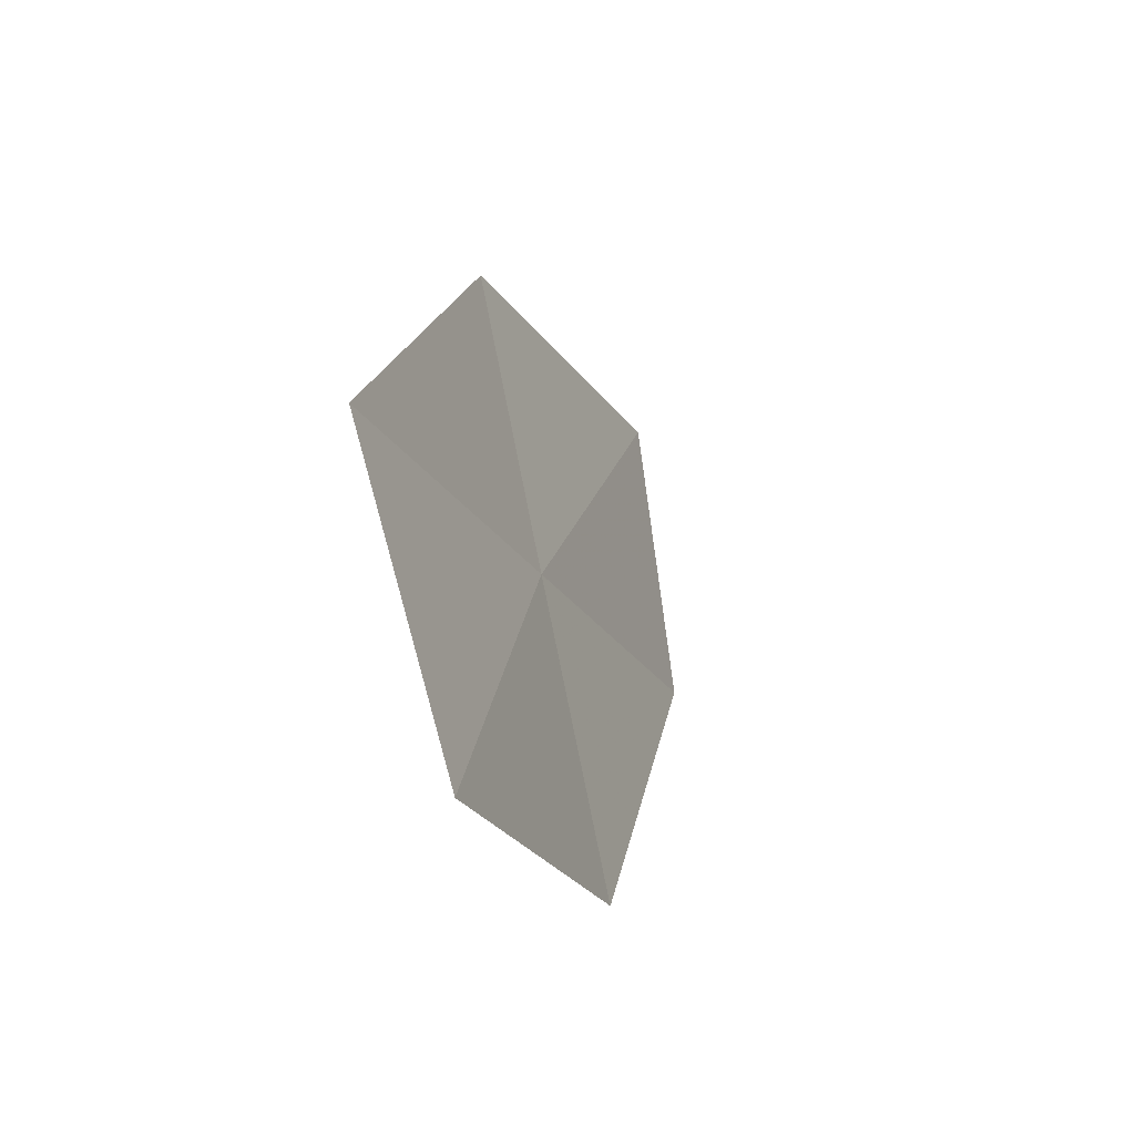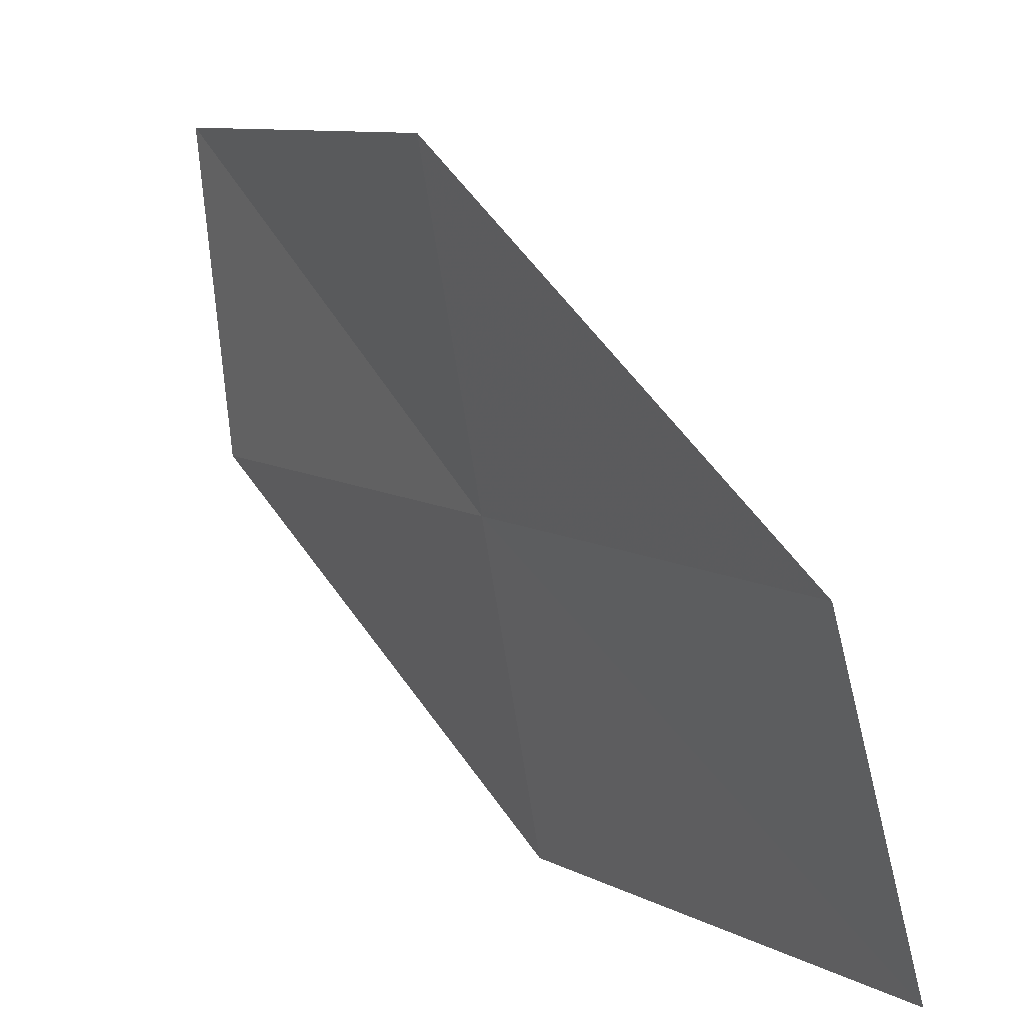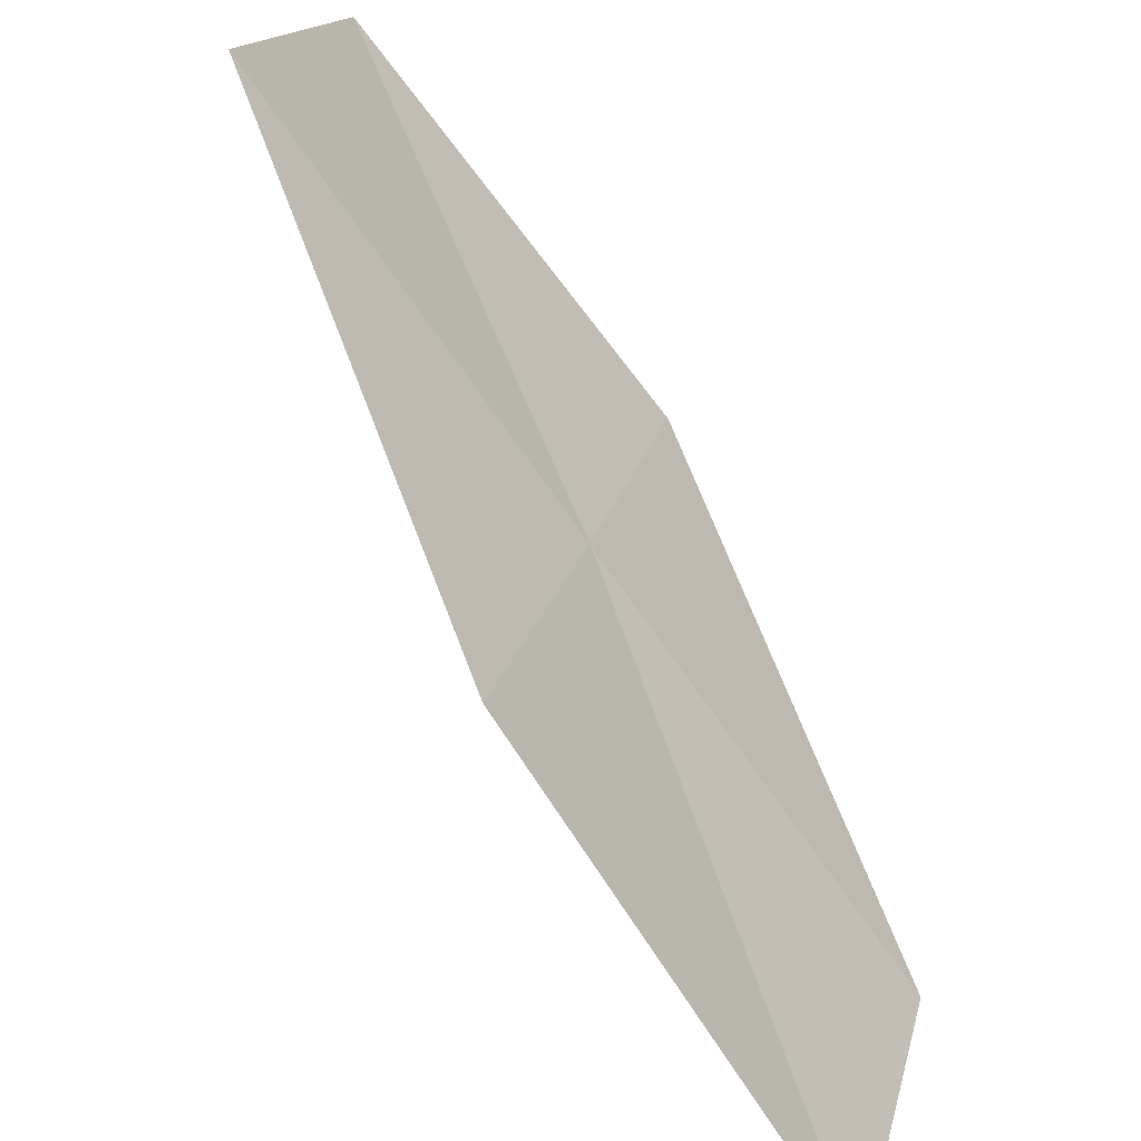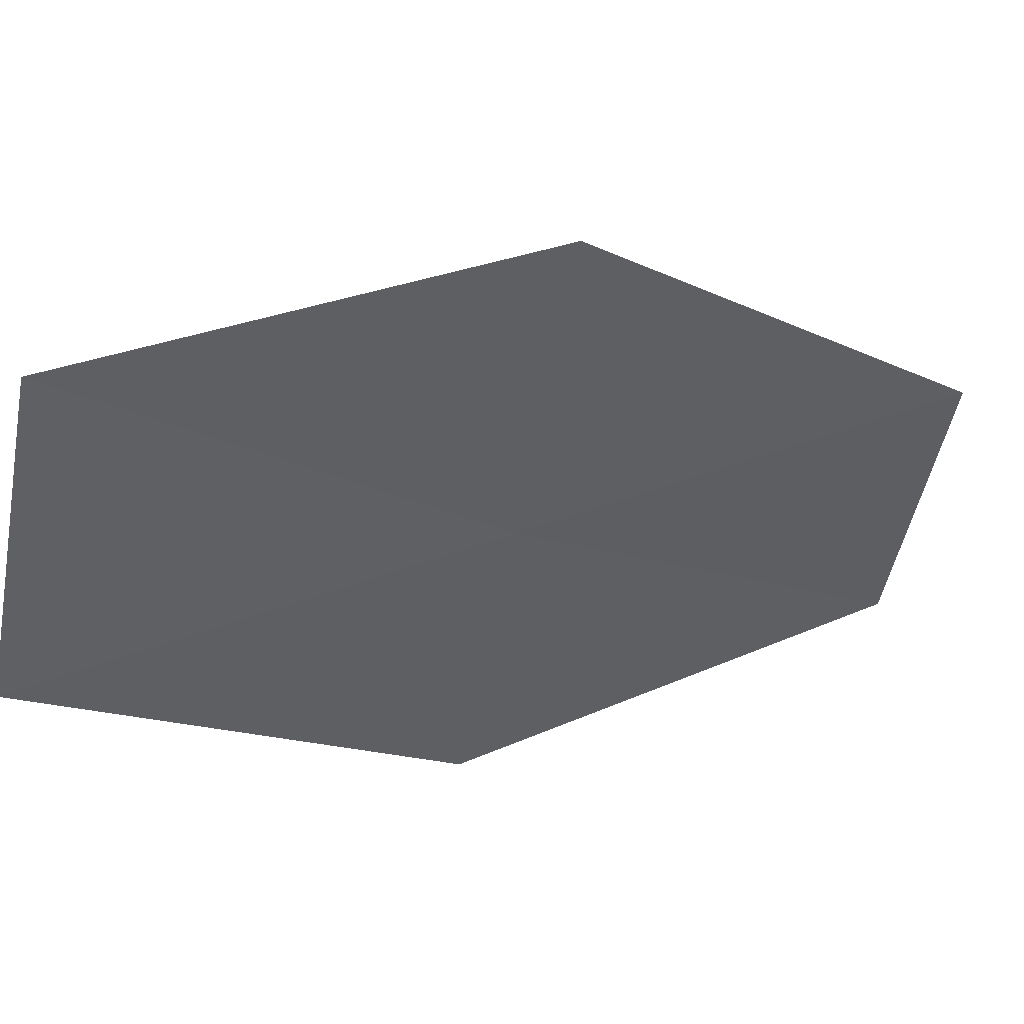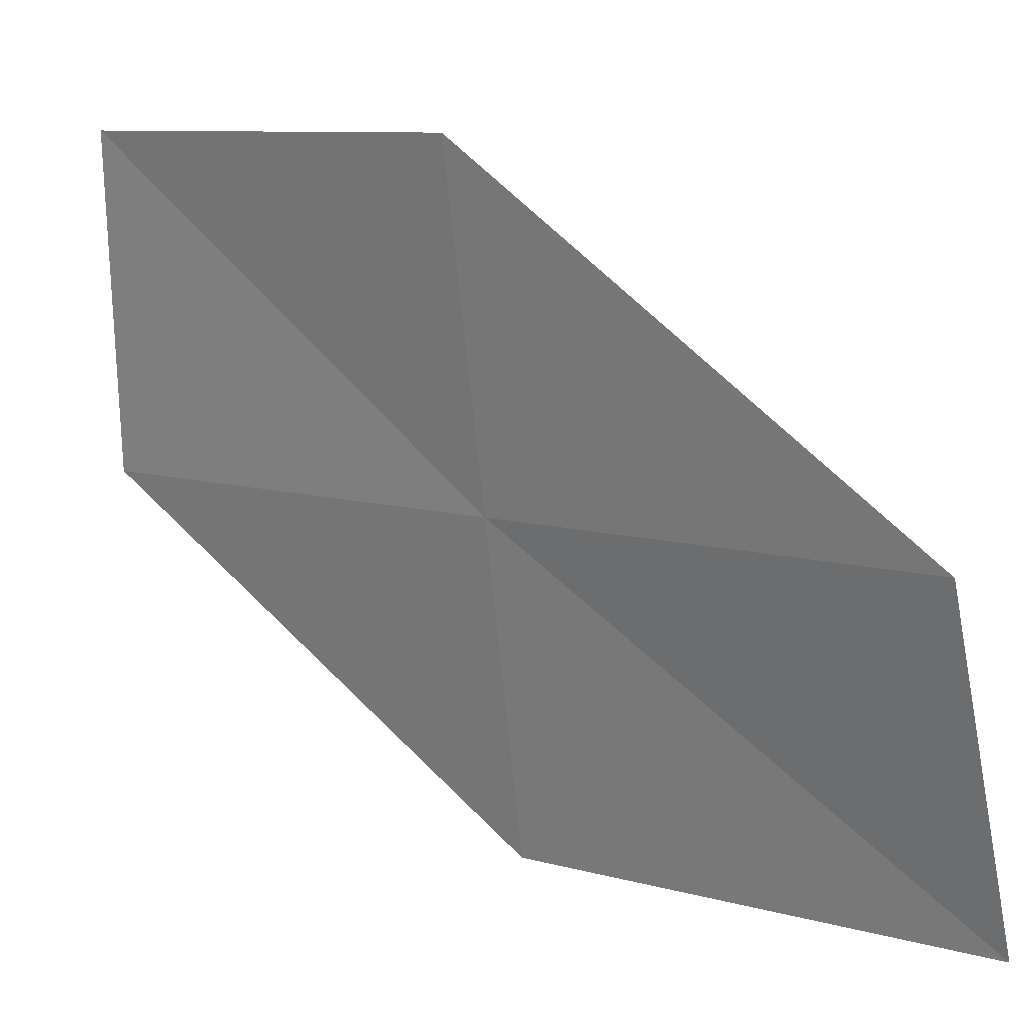
<metadata>
{"format":"obj","ext":"obj","renderer":"f3d","projection":"perspective","resolution":1024,"background":"white","views":[{"elev":63.3,"azim":-22.3,"up":"+Y"},{"elev":9.0,"azim":-12.9,"up":"+Z"},{"elev":-74.9,"azim":-124.1,"up":"+Z"},{"elev":37.4,"azim":-96.5,"up":"+Z"},{"elev":8.6,"azim":-29.3,"up":"+Z"}]}
</metadata>
<code>
v 10.51 -7.488 46.22
v 11.9 -11.19 46.22
v 9.969 -7.853 49.02
v 12.67 -10.92 43.47
v 11.05 -7.093 43.47
v 9.118 -3.786 46.22
v 8.8 -4.28 49.02
f 1 3 2
f 1 2 4
f 1 4 5
f 1 5 6
f 1 6 7
f 1 7 3

</code>
